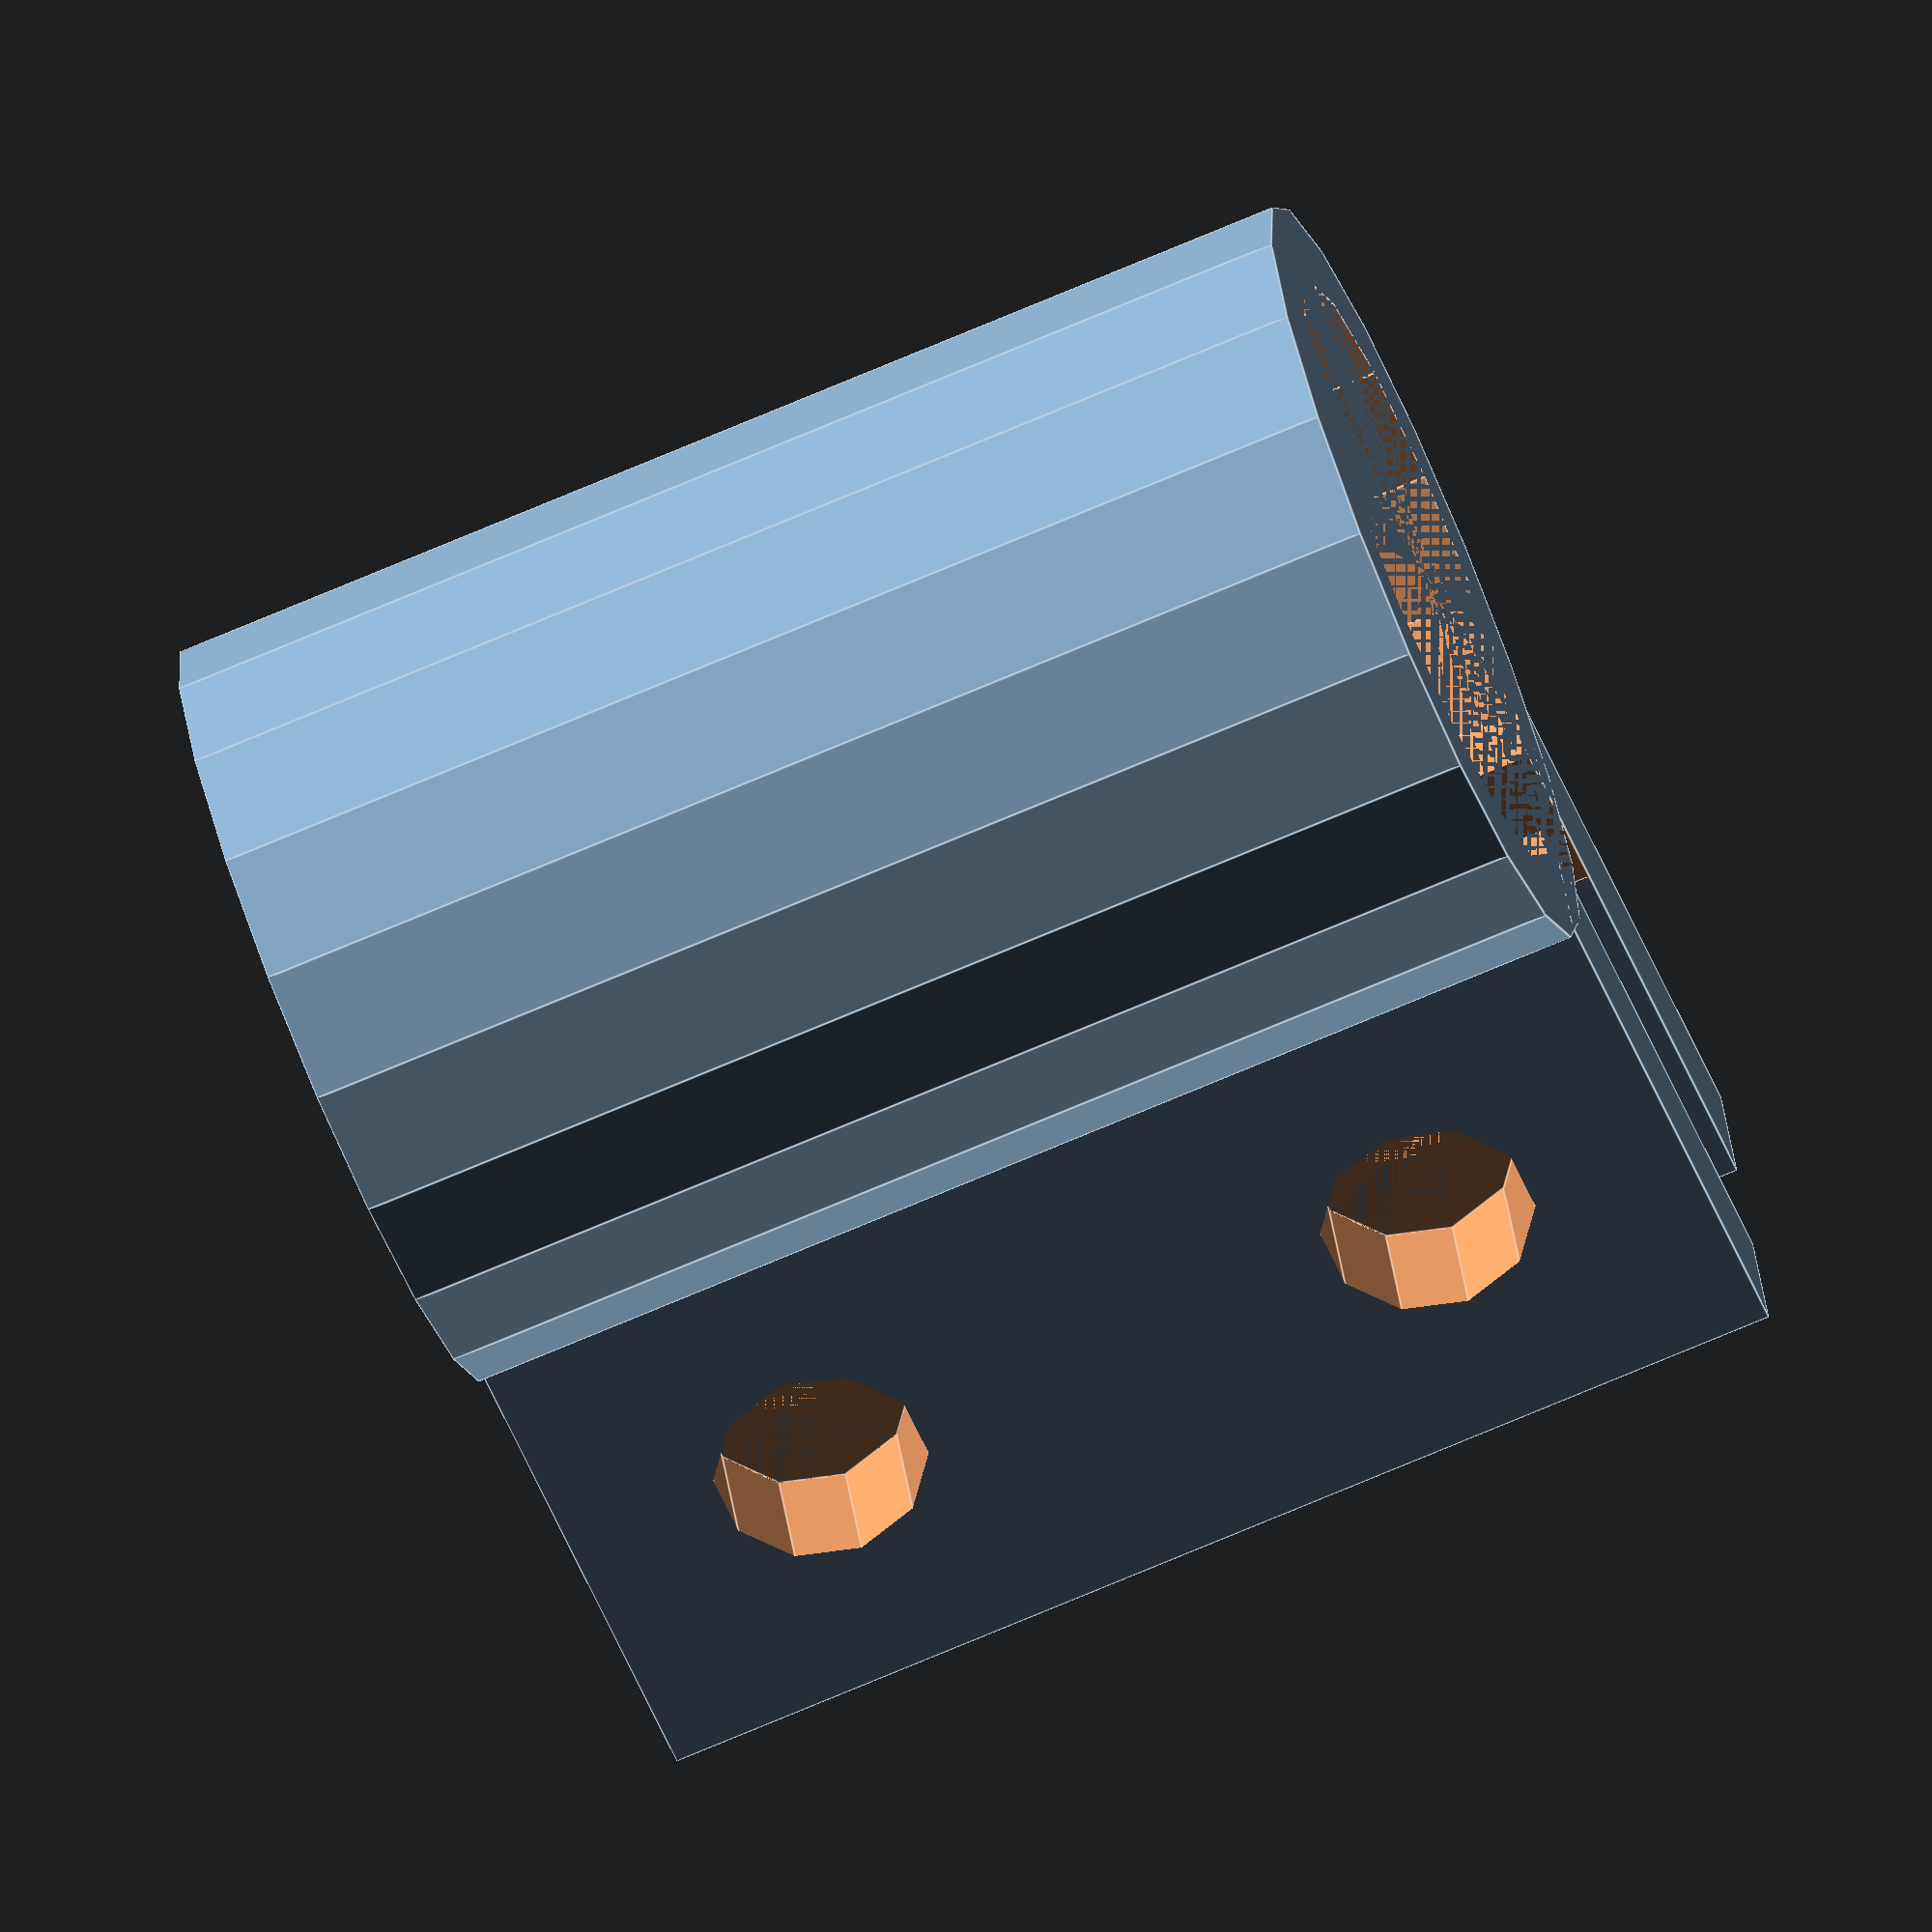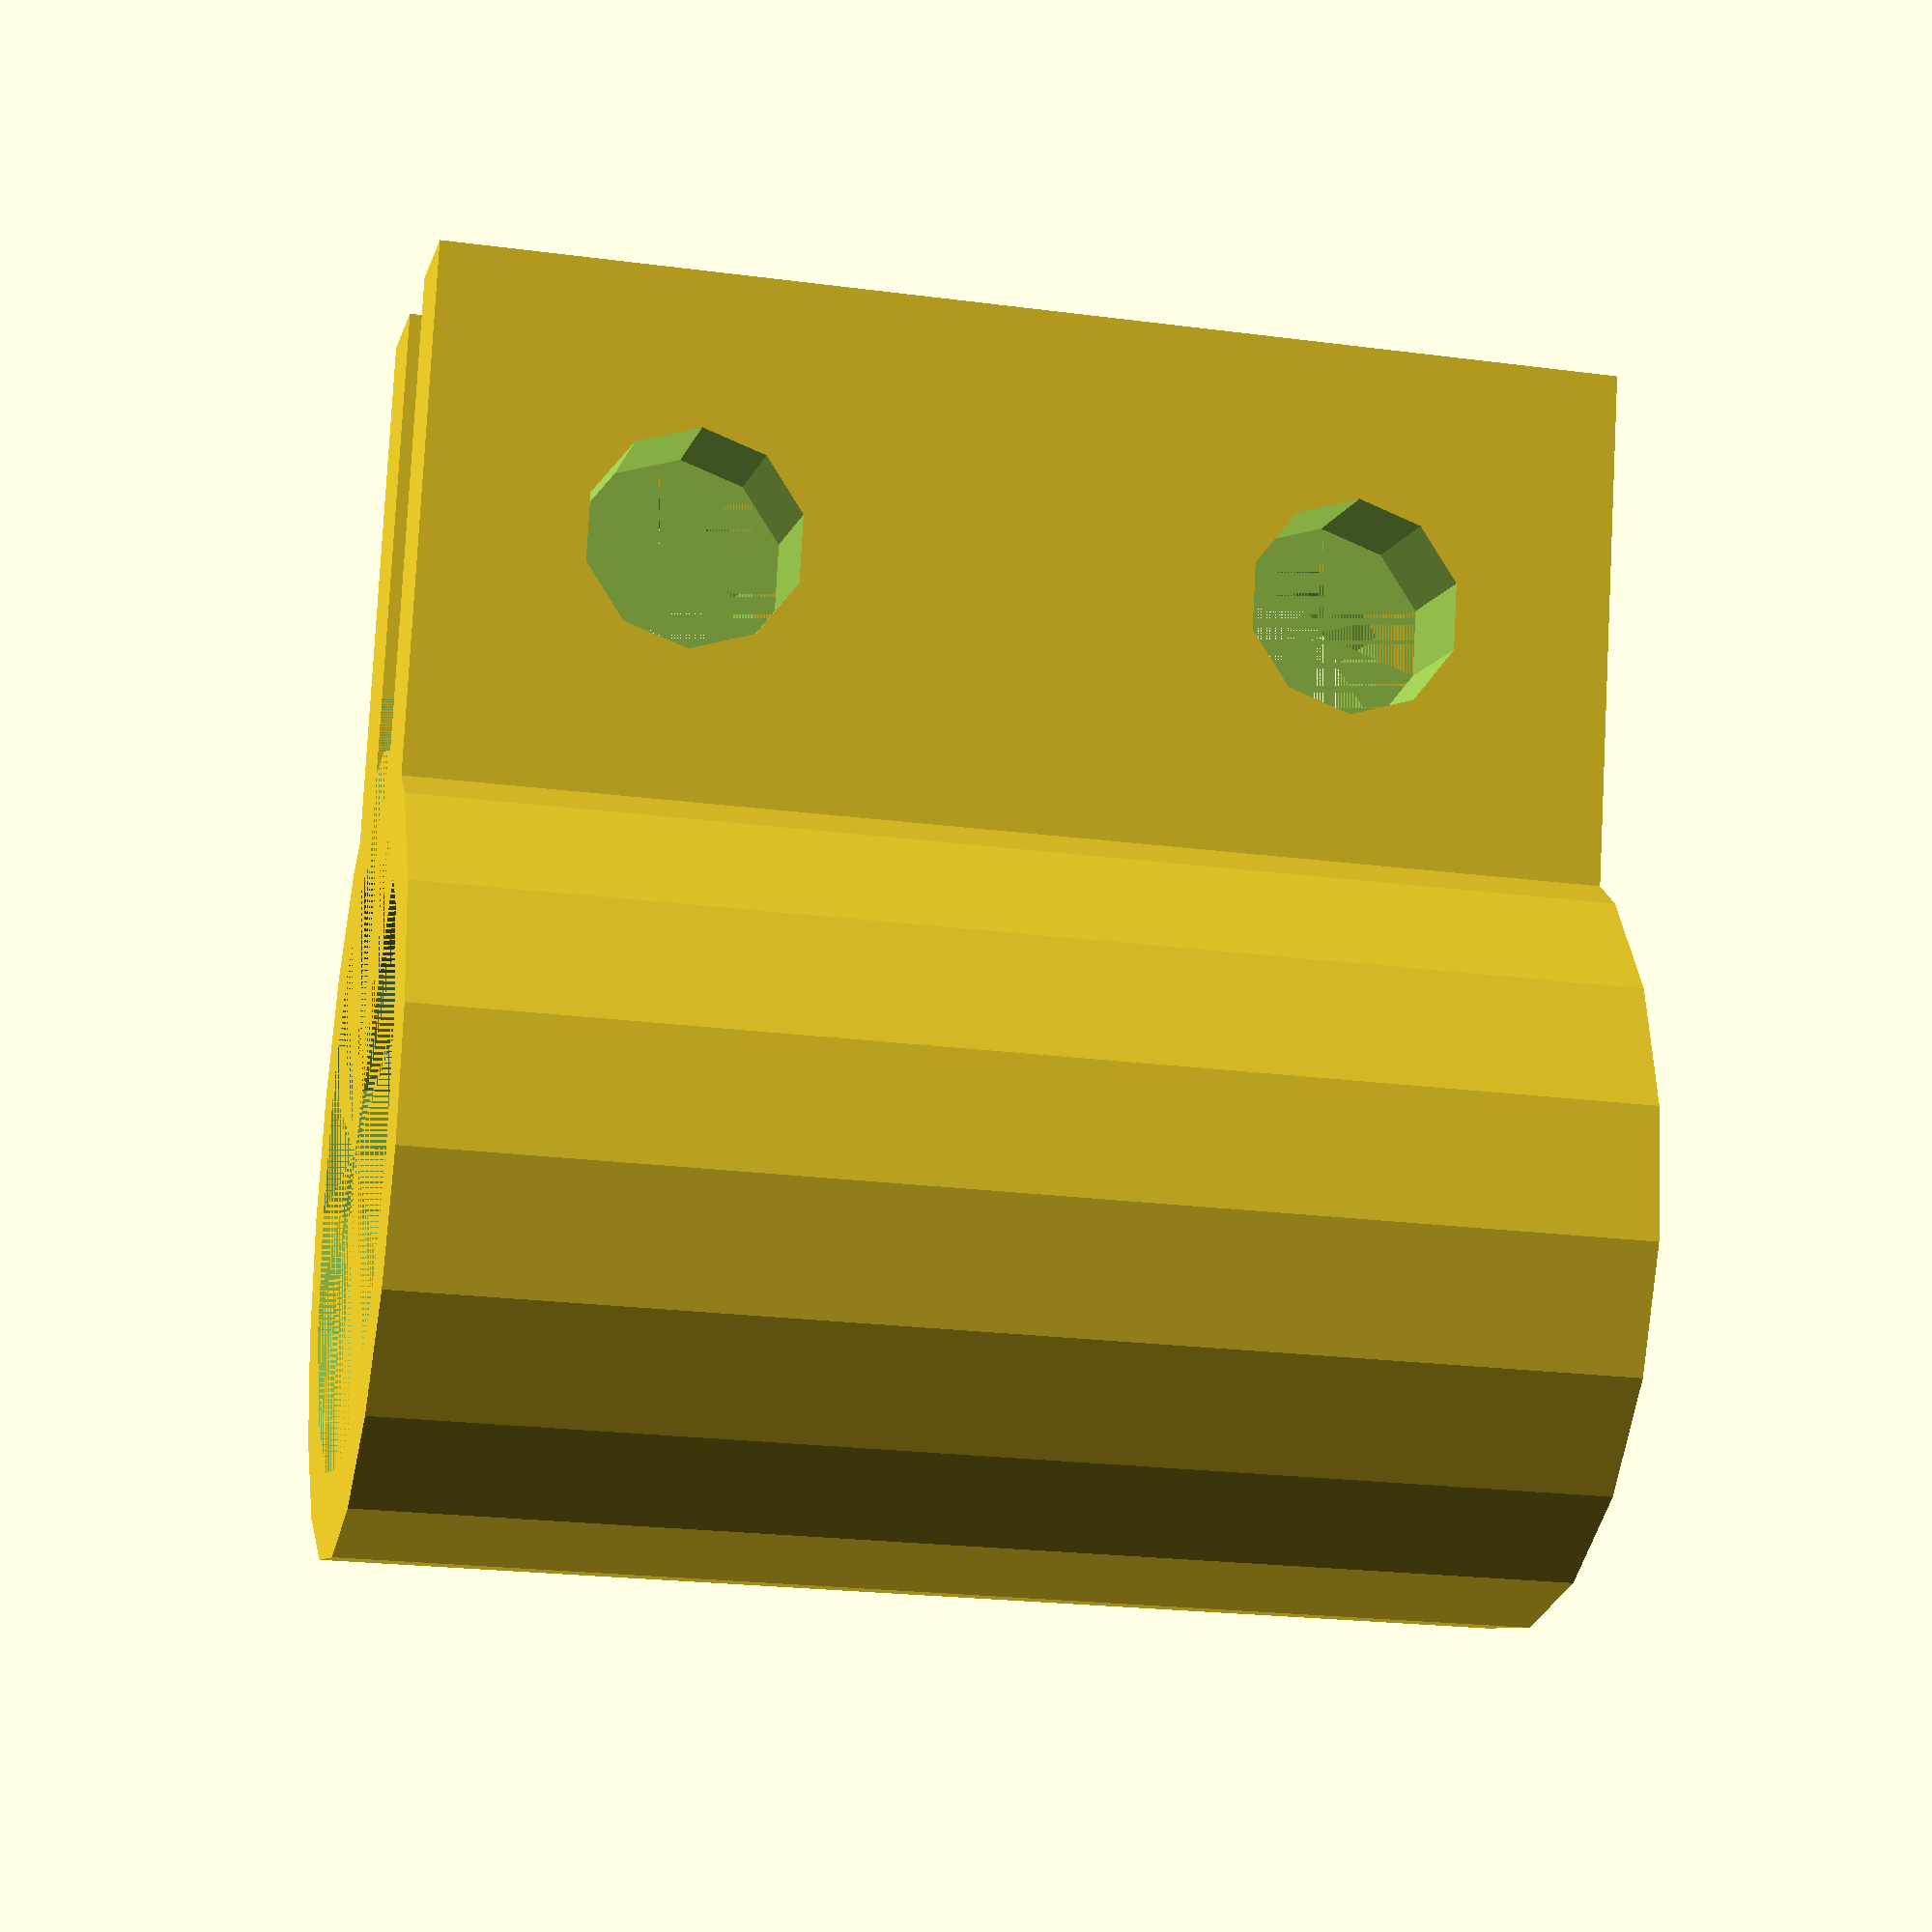
<openscad>
module flange() {
    difference() {
        cylinder(d = 12, h=18);
        cylinder(d = 9.5, h = 6.5);
        translate([0,0,6.5])
        cylinder(d = 7, h = 20);
    }
}

module holed_ear(holes=1) {
    translate([-4,-1,0])
    difference() {
        cube([8,2,18]);
        if (holes == 1) {
            translate([4,0,4])
            rotate([-90,0,0])
            cylinder(d = 3.3, h = 10, $fn = 10);
            translate([4,0,18-4])
            rotate([-90,0,0])
            cylinder(d = 3.3, h = 10, $fn = 10);
        }
    }
    
}
translate([9,2,0])
holed_ear();
translate([9,-2,0])
holed_ear();
difference() {
    flange();
    translate([3,0,0])
    holed_ear(0);
}

</openscad>
<views>
elev=72.5 azim=197.9 roll=113.1 proj=o view=edges
elev=22.0 azim=256.4 roll=257.0 proj=p view=solid
</views>
